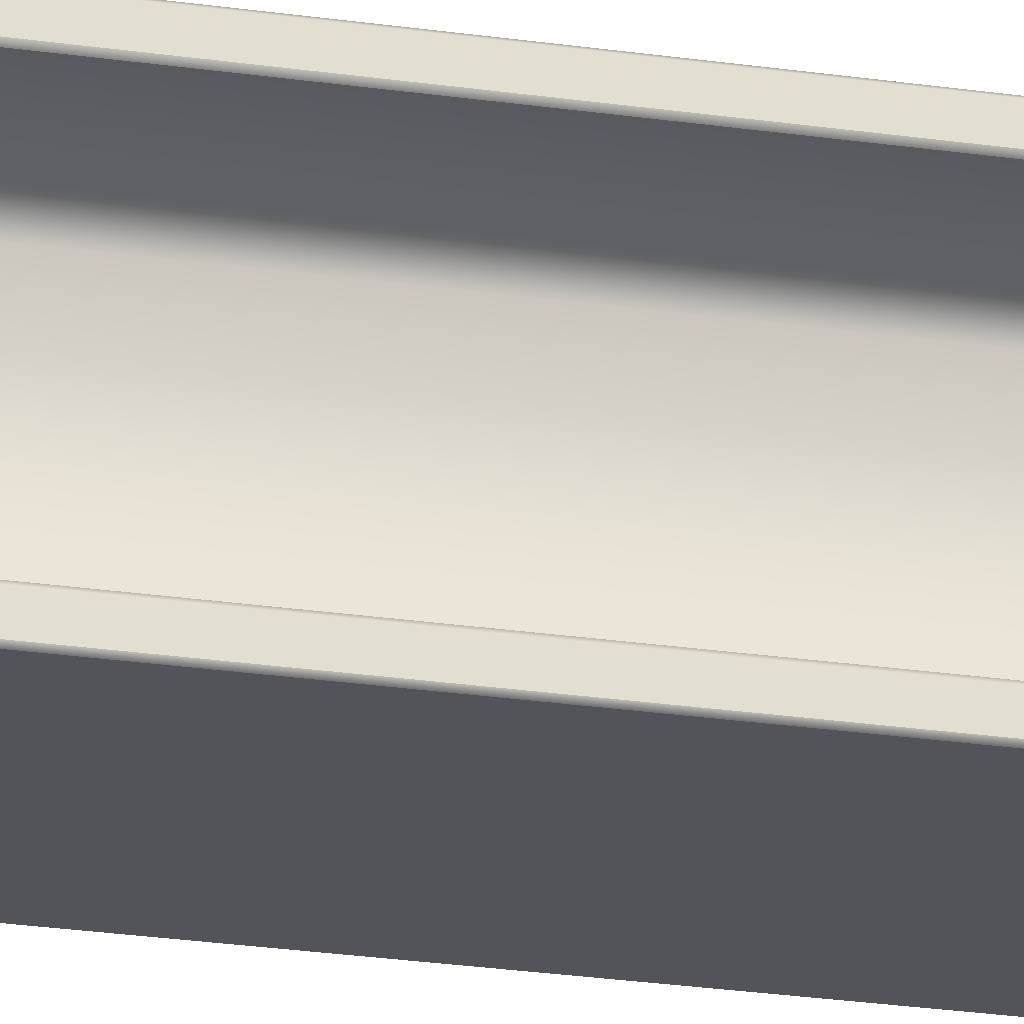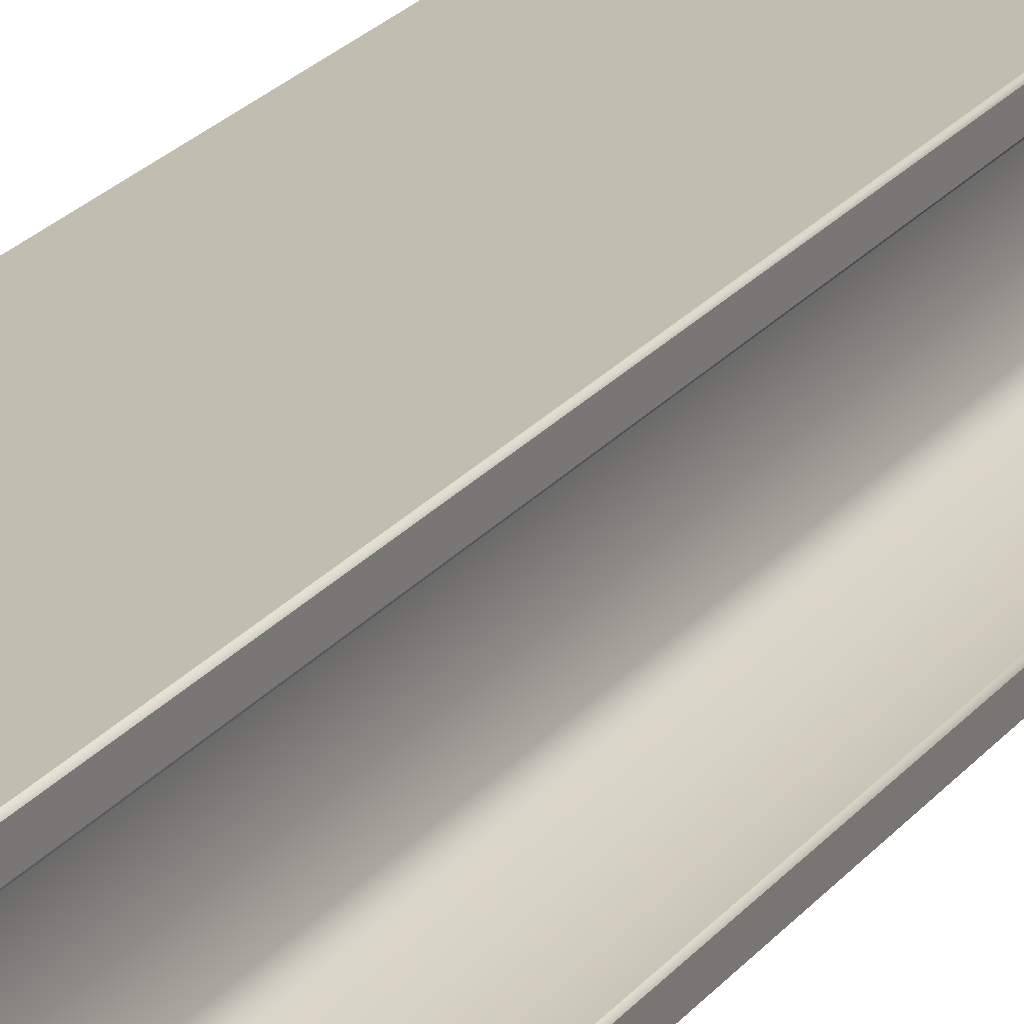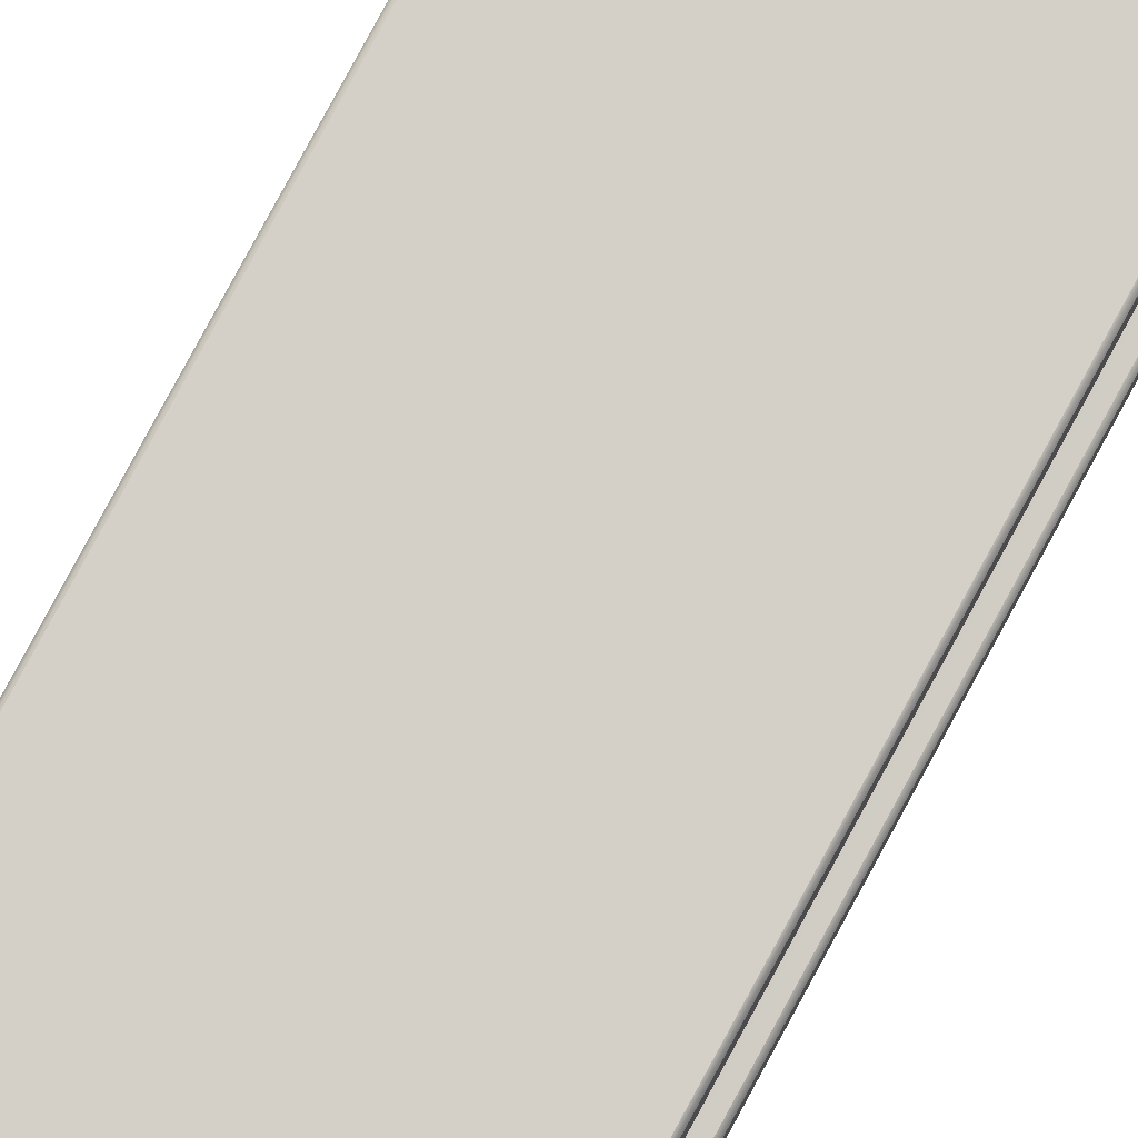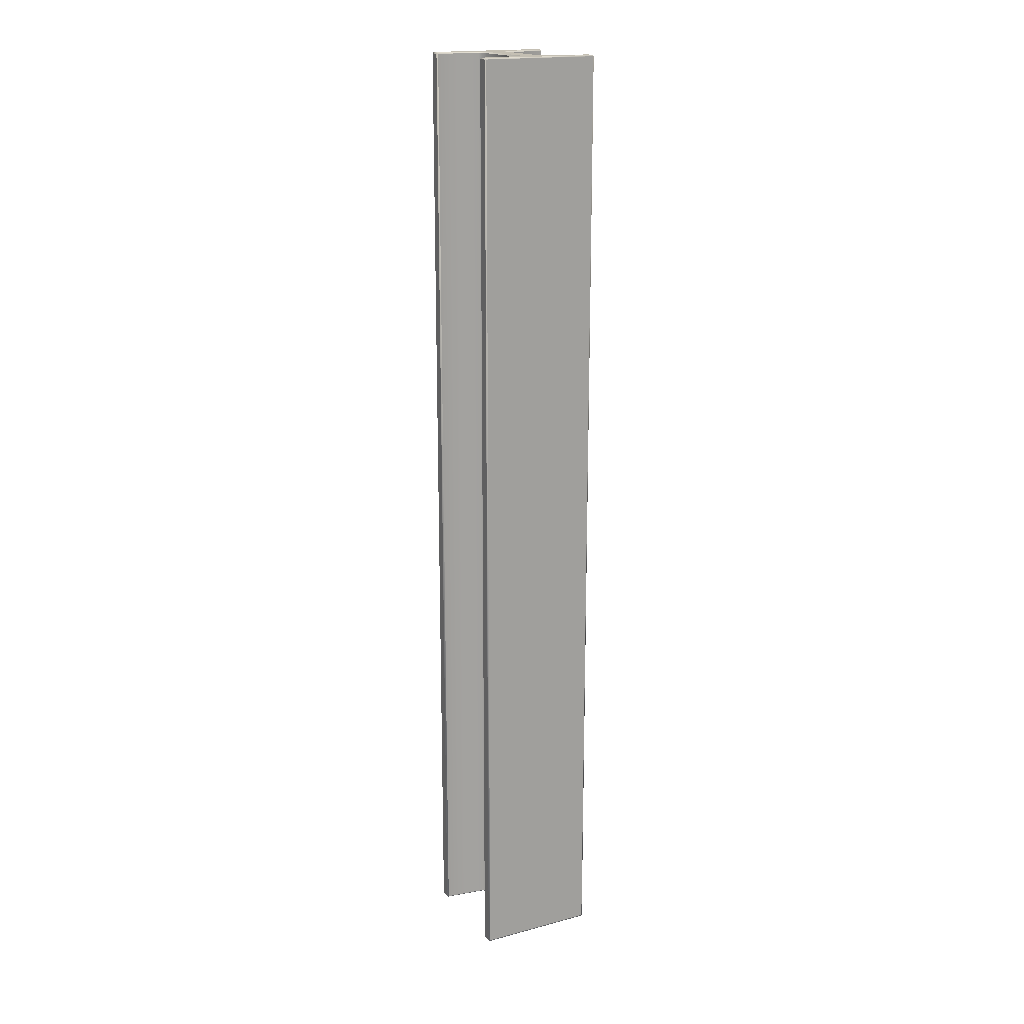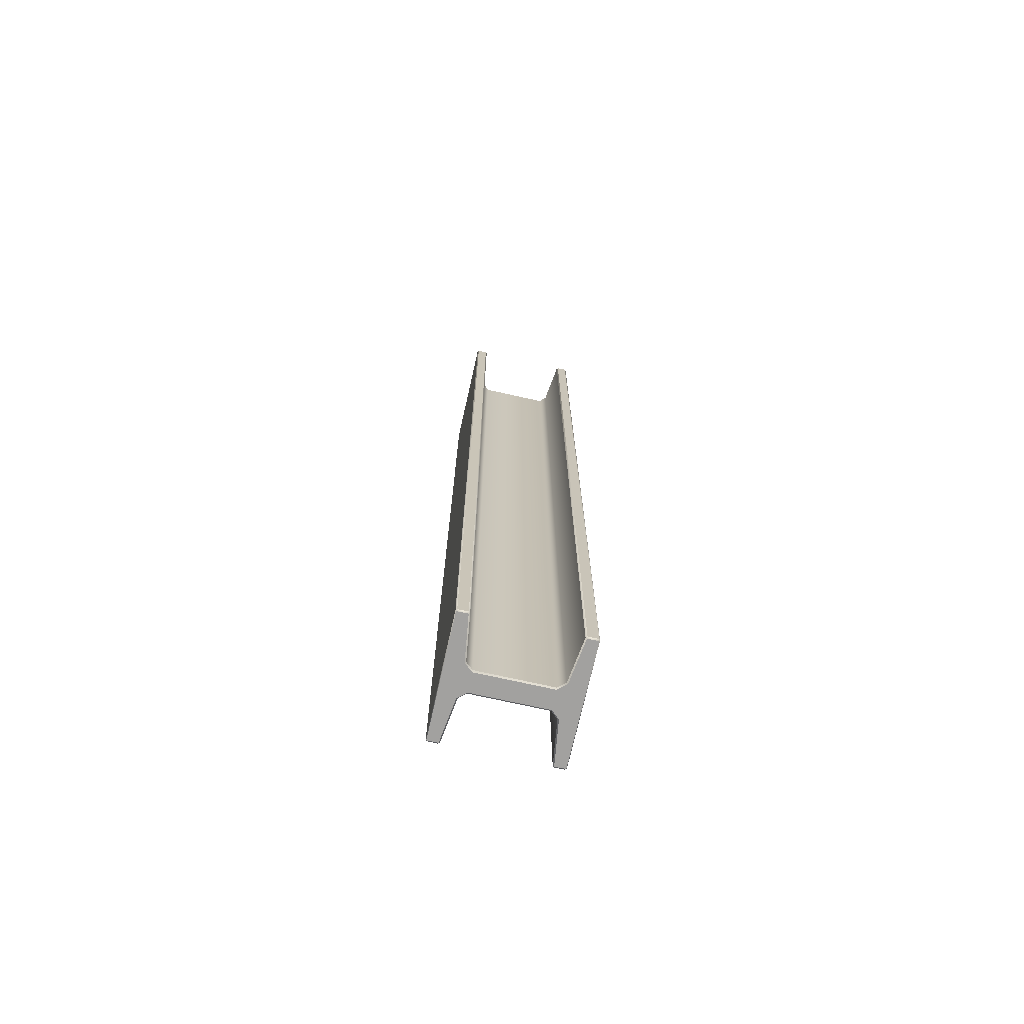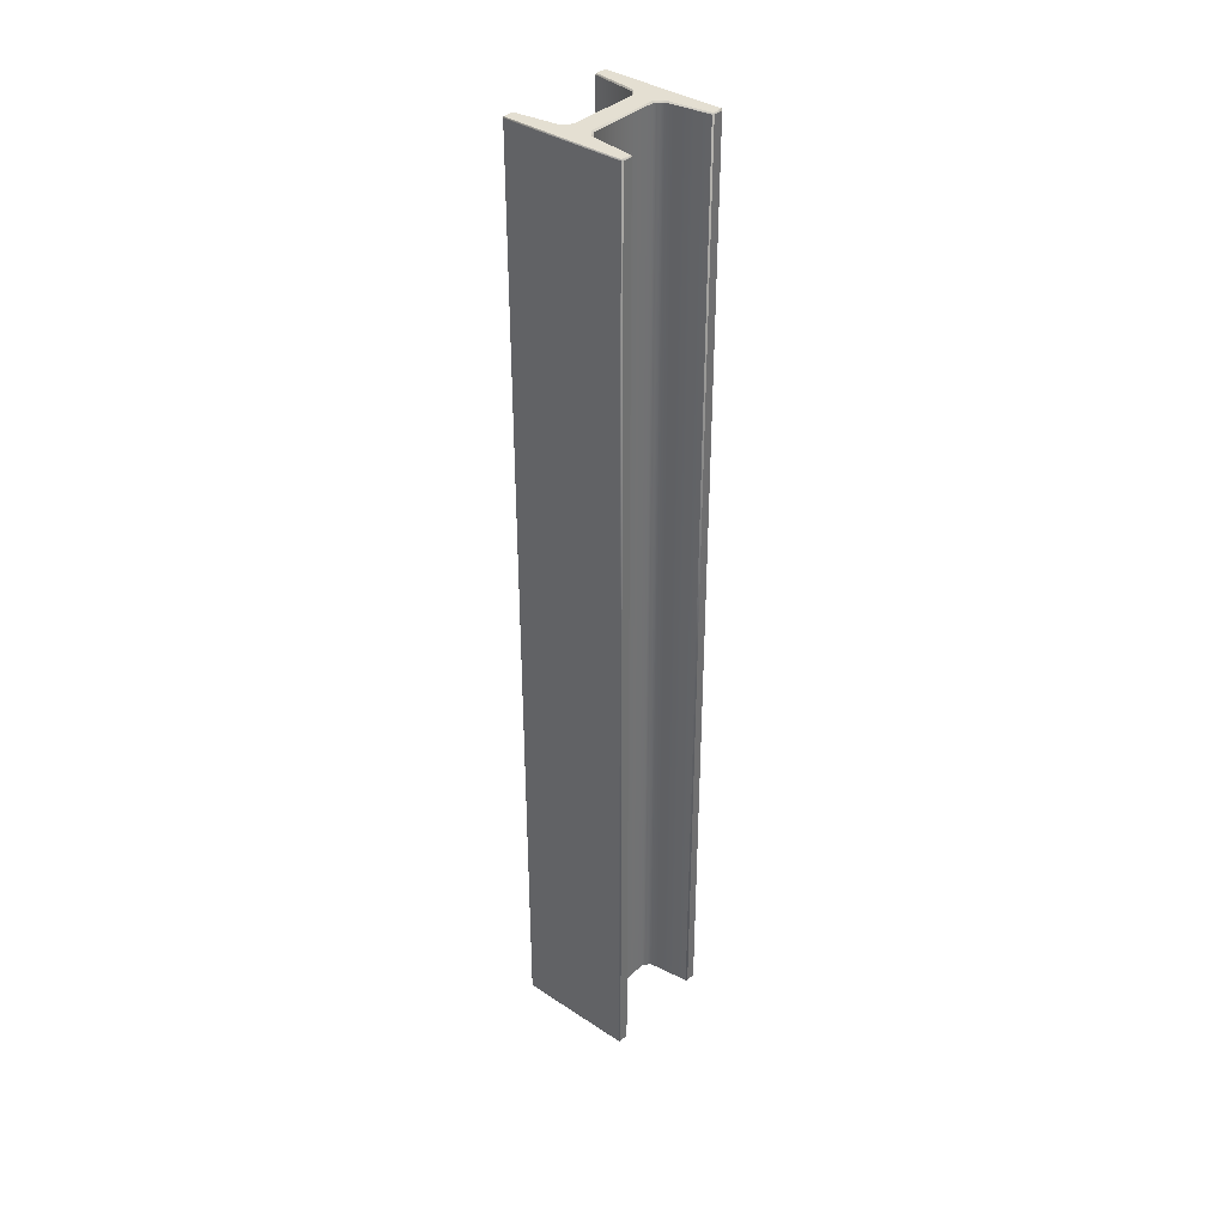
<metadata>
{"format":"obj","ext":"obj","renderer":"f3d","projection":"perspective","resolution":1024,"background":"white","views":[{"elev":-23.8,"azim":75.9,"up":"+Z"},{"elev":16.8,"azim":21.5,"up":"+Z"},{"elev":79.9,"azim":28.4,"up":"+Z"},{"elev":17.9,"azim":152.6,"up":"+Y"},{"elev":-72.2,"azim":-102.7,"up":"+Y"},{"elev":37.2,"azim":40.3,"up":"+Y"}]}
</metadata>
<code>
g girder_mesh
v -0.9777 8 0.9908
v -0.9998 7.98 0.98
v -0.98 7.98 1
v -0.9998 -7.98 0.98
v -0.9777 -8 0.9908
v -0.98 -7.98 1
v 0.9756 -8 0.9908
v 0.998 -7.98 0.98
v 0.9778 -7.98 1
v 0.9778 7.98 1
v 0.998 7.98 0.98
v 0.9756 8 0.9908
v 0.9755 8 -0.9908
v 0.9978 7.98 -0.98
v 0.9778 7.98 -1
v 0.9978 -7.98 -0.98
v 0.9755 -8 -0.9908
v 0.9778 -7.98 -1
v -0.9777 -8 -0.9908
v -1 -7.98 -0.98
v -0.98 -7.98 -1
v -0.98 7.98 -1
v -1 7.98 -0.98
v -0.9777 8 -0.9908
v -0.9778 8 -0.8171
v -1 7.98 -0.82
v -0.9802 7.98 -0.7973
v -1 -7.98 -0.82
v -0.9778 -8 -0.8171
v -0.9802 -7.98 -0.7973
v -0.2718 -8 -0.7199
v -0.2782 -7.98 -0.7006
v -0.2782 7.98 -0.7006
v -0.2718 8 -0.7199
v 0.9775 8 0.8186
v 0.9998 7.98 0.8214
v 0.9802 7.98 0.7987
v 0.9998 -7.98 0.8214
v 0.9775 -8 0.8186
v 0.9802 -7.98 0.7987
v 0.2696 -8 0.7214
v 0.276 -7.98 0.702
v 0.276 7.98 0.702
v 0.2696 8 0.7214
v -0.1553 -8 -0.5897
v -0.1789 -7.98 -0.5897
v -0.1789 7.98 -0.5897
v -0.1553 8 -0.5897
v -0.1553 -8 0.5912
v -0.1789 -7.98 0.5912
v -0.1789 7.98 0.5912
v -0.1553 8 0.5912
v -0.2718 -8 0.7214
v -0.2782 -7.98 0.7021
v -0.2782 7.98 0.7021
v -0.2718 8 0.7214
v -0.9759 -8 0.8186
v -0.998 -7.98 0.8214
v -0.978 -7.98 0.7987
v -0.9759 8 0.8186
v -0.978 7.98 0.7987
v -0.998 7.98 0.8214
v 0.1531 8 -0.5897
v 0.1767 7.98 -0.5897
v 0.1767 -7.98 -0.5897
v 0.1531 -8 -0.5897
v 0.2696 -8 -0.7199
v 0.276 -7.98 -0.7006
v 0.276 7.98 -0.7006
v 0.2696 8 -0.7199
v 0.9756 -8 -0.8171
v 0.9978 -7.98 -0.82
v 0.978 -7.98 -0.7973
v 0.9756 8 -0.8171
v 0.978 7.98 -0.7973
v 0.9978 7.98 -0.82
v 0.1531 8 0.5912
v 0.1767 7.98 0.5912
v 0.1767 -7.98 0.5912
v 0.1531 -8 0.5912
f 62 58 4 2
f 76 72 16 14
f 33 32 46 47
f 43 42 79 78
f 45 31 67 66
f 49 45 66 80
f 55 54 59 61
f 64 65 68 69
f 78 79 65 64
f 69 68 73 75
f 53 49 80 41
f 19 31 29
f 7 41 39
f 13 70 74
f 1 56 60
f 7 5 53 41
f 31 19 17 67
f 27 30 32 33
f 70 13 24 34
f 25 34 24
f 35 44 12
f 23 20 28 26
f 11 8 38 36
f 51 50 54 55
f 56 44 77 52
f 37 40 42 43
f 63 70 34 48
f 47 46 50 51
f 3 6 9 10
f 77 63 48 52
f 15 18 21 22
f 57 53 5
f 71 67 17
f 1 2 3
f 4 5 6
f 7 8 9
f 10 11 12
f 13 14 15
f 16 17 18
f 19 20 21
f 22 23 24
f 25 26 27
f 28 29 30
f 35 36 37
f 38 39 40
f 57 58 59
f 60 61 62
f 71 72 73
f 74 75 76
f 3 10 12 1
f 2 4 6 3
f 5 7 9 6
f 8 11 10 9
f 15 22 24 13
f 14 16 18 15
f 17 19 21 18
f 20 23 22 21
f 27 33 34 25
f 26 28 30 27
f 29 31 32 30
f 37 43 44 35
f 36 38 40 37
f 39 41 42 40
f 33 47 48 34
f 31 45 46 32
f 47 51 52 48
f 45 49 50 46
f 51 55 56 52
f 49 53 54 50
f 55 61 60 56
f 53 57 59 54
f 58 62 61 59
f 64 69 70 63
f 66 67 68 65
f 69 75 74 70
f 67 71 73 68
f 72 76 75 73
f 63 77 78 64
f 65 79 80 66
f 43 78 77 44
f 41 80 79 42
f 23 26 25 24
f 19 29 28 20
f 11 36 35 12
f 7 39 38 8
f 13 74 76 14
f 16 72 71 17
f 1 60 62 2
f 4 58 57 5
f 12 44 56 1

</code>
